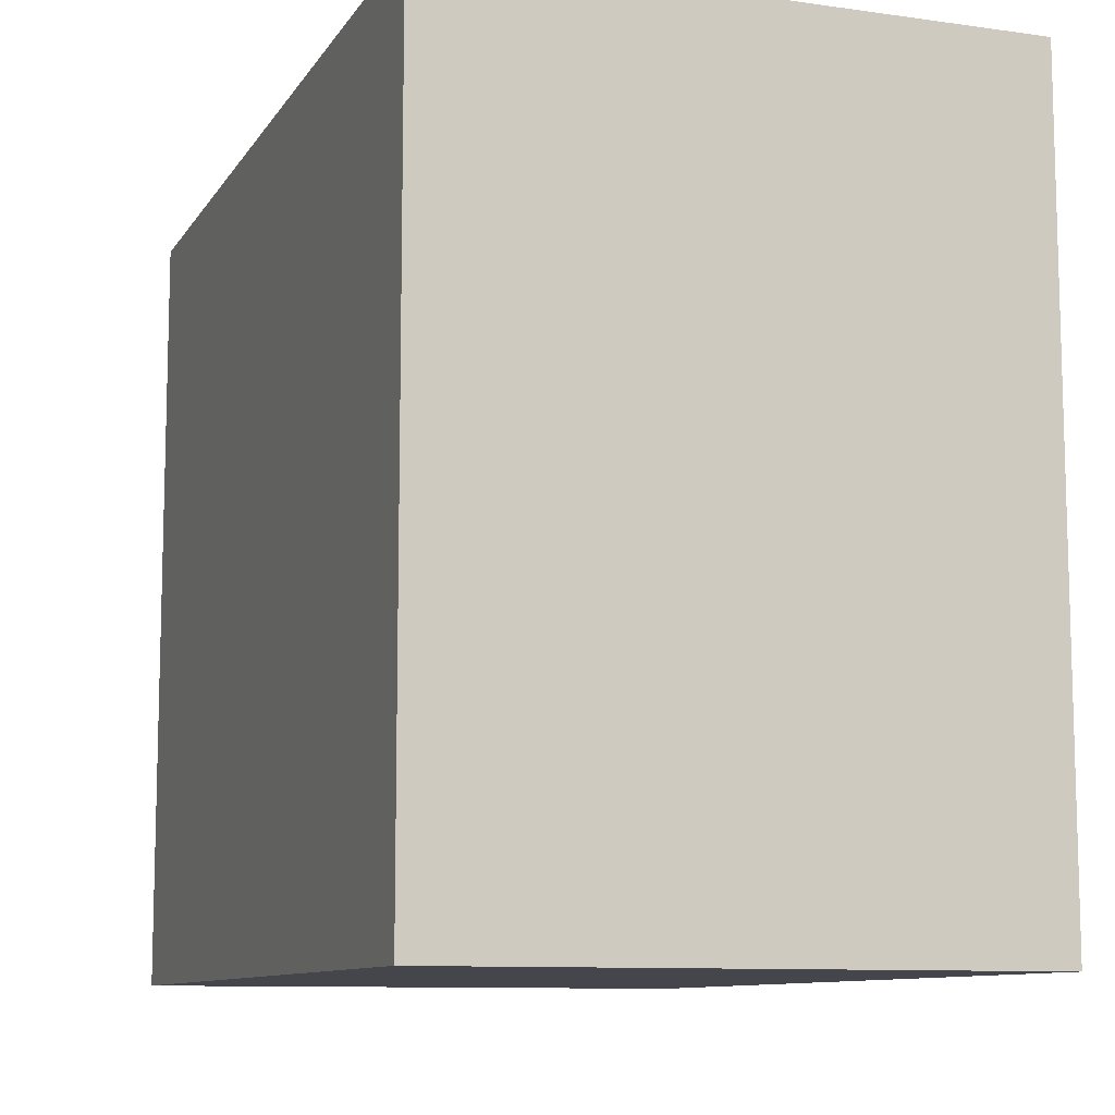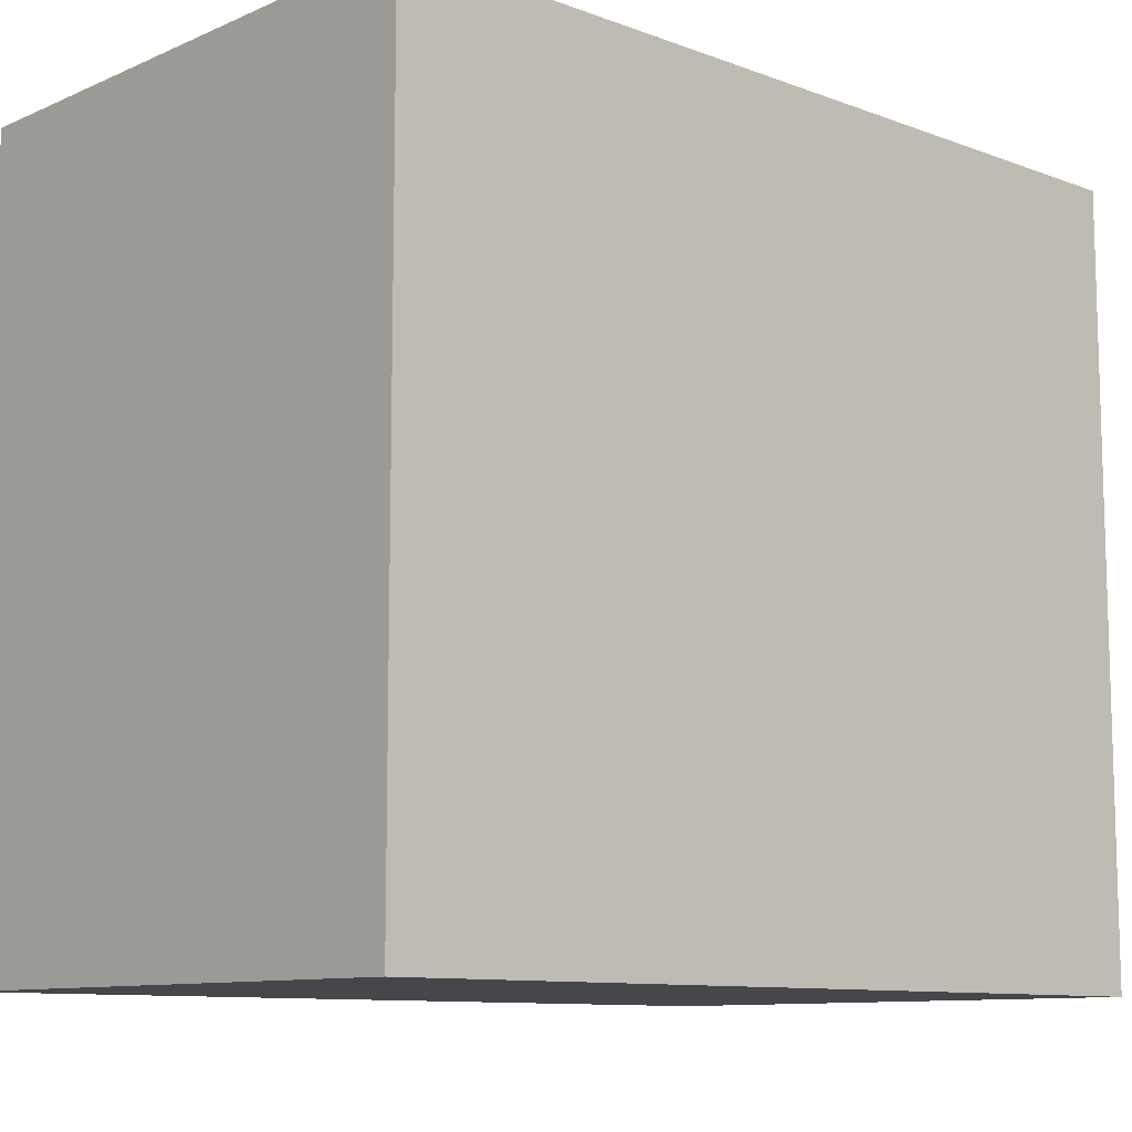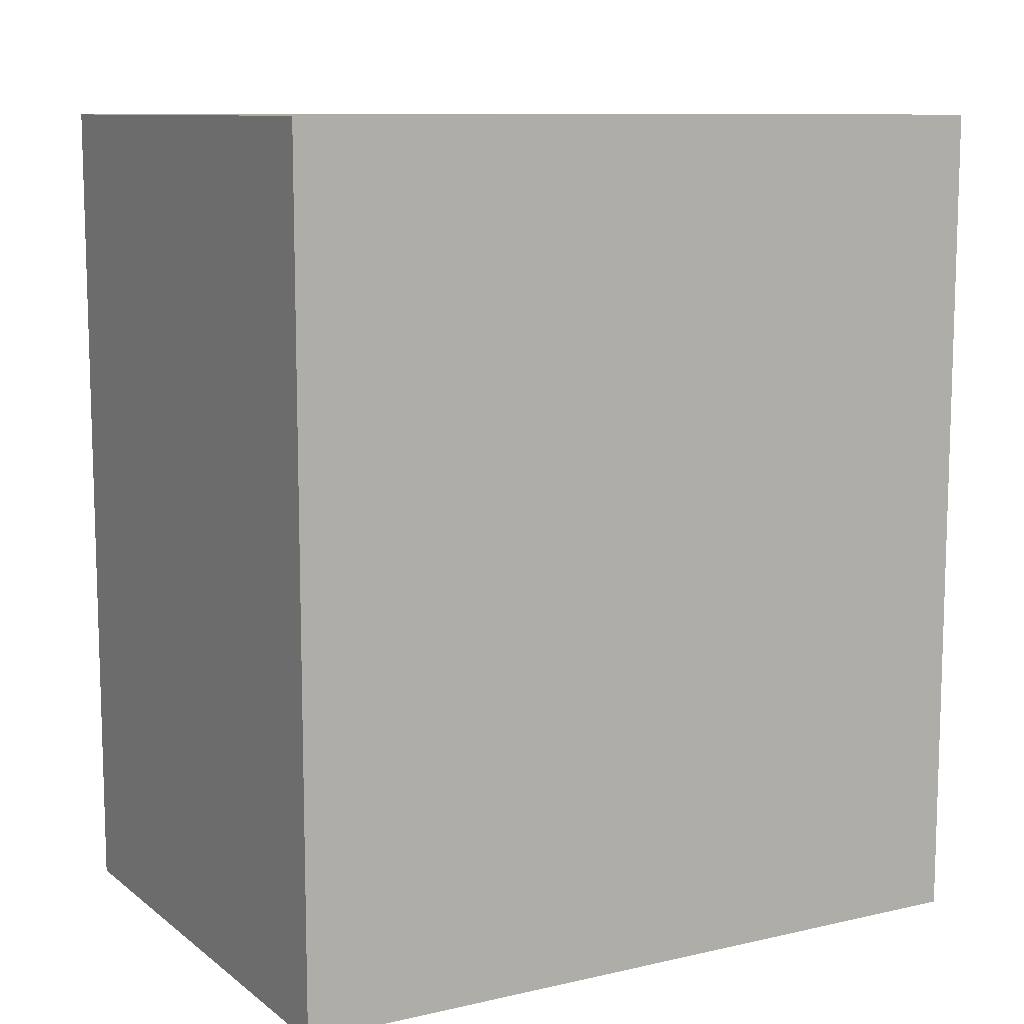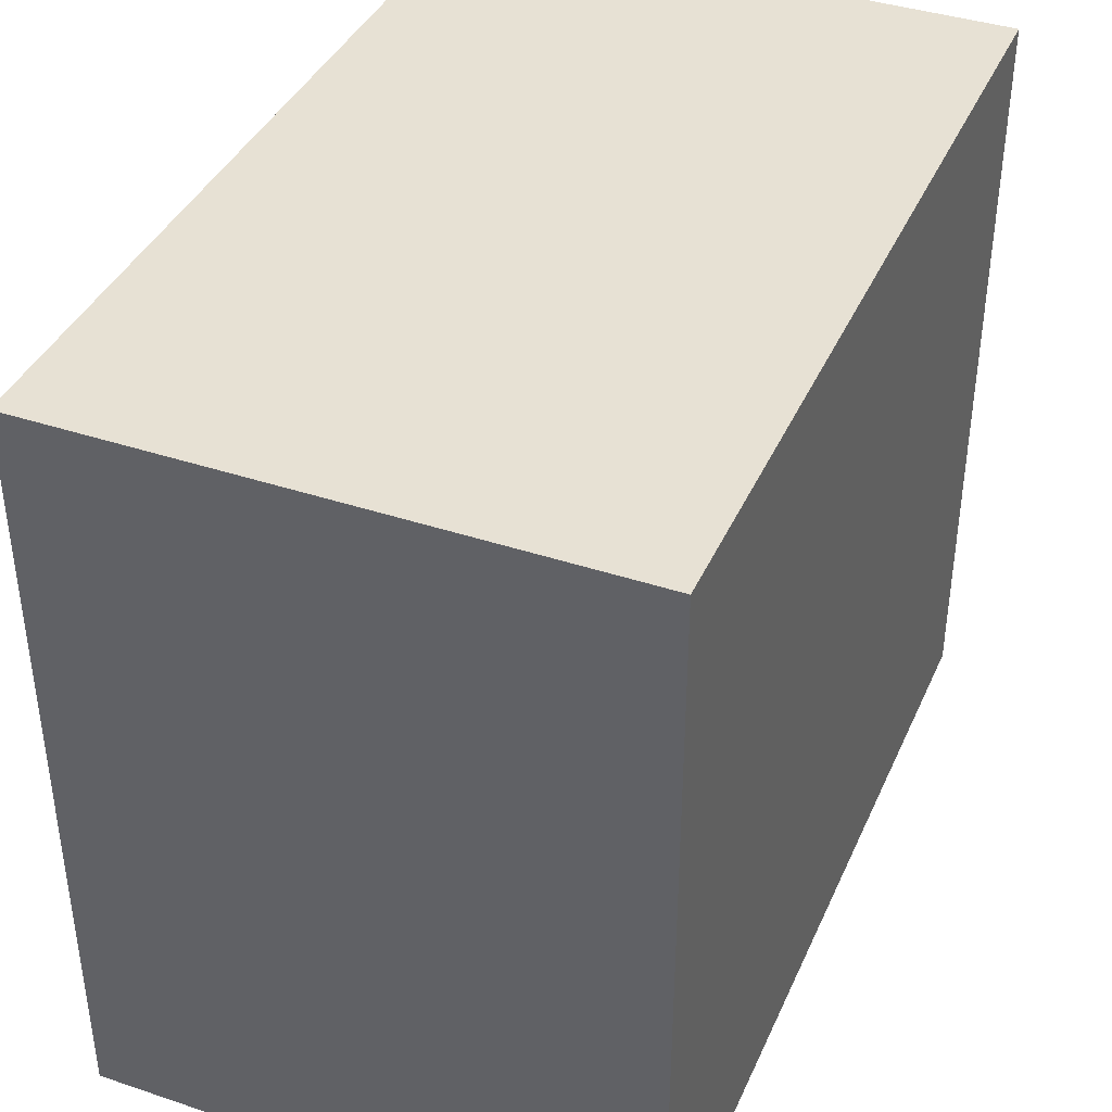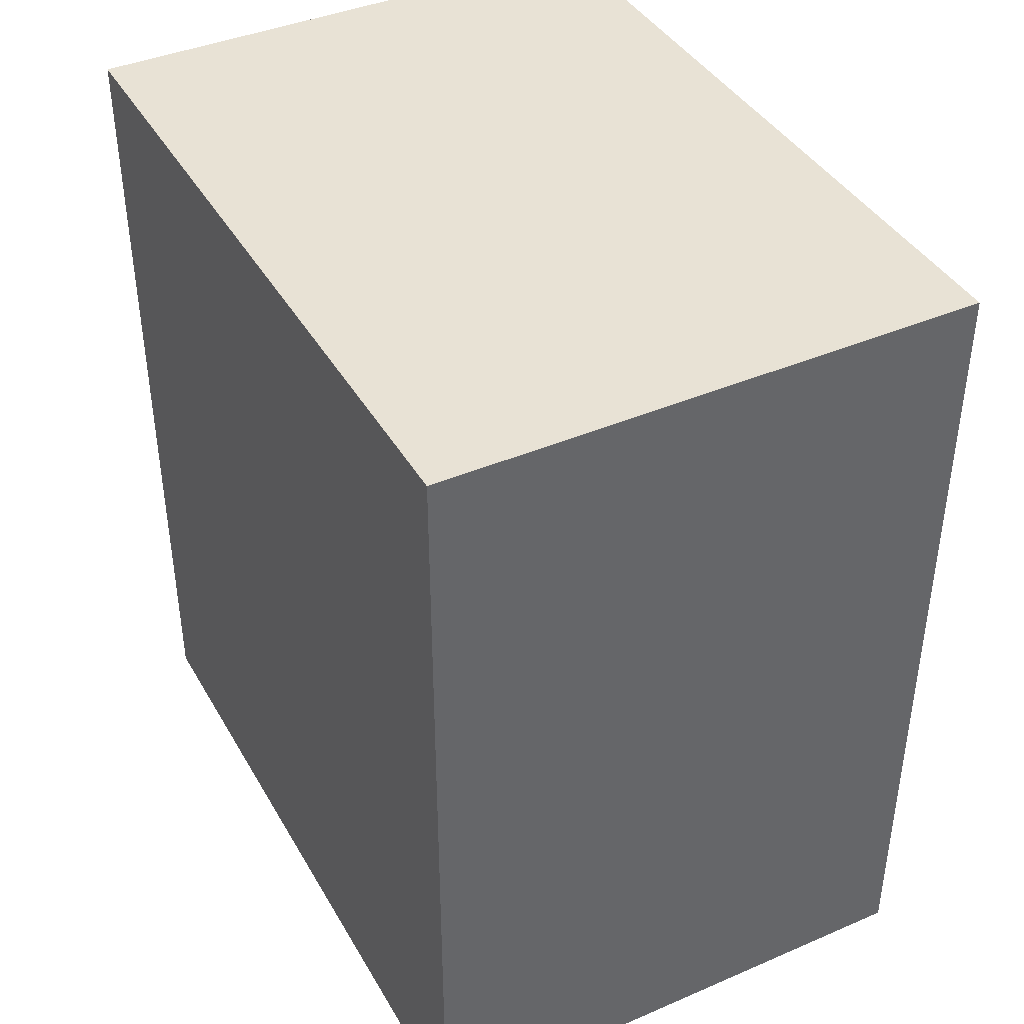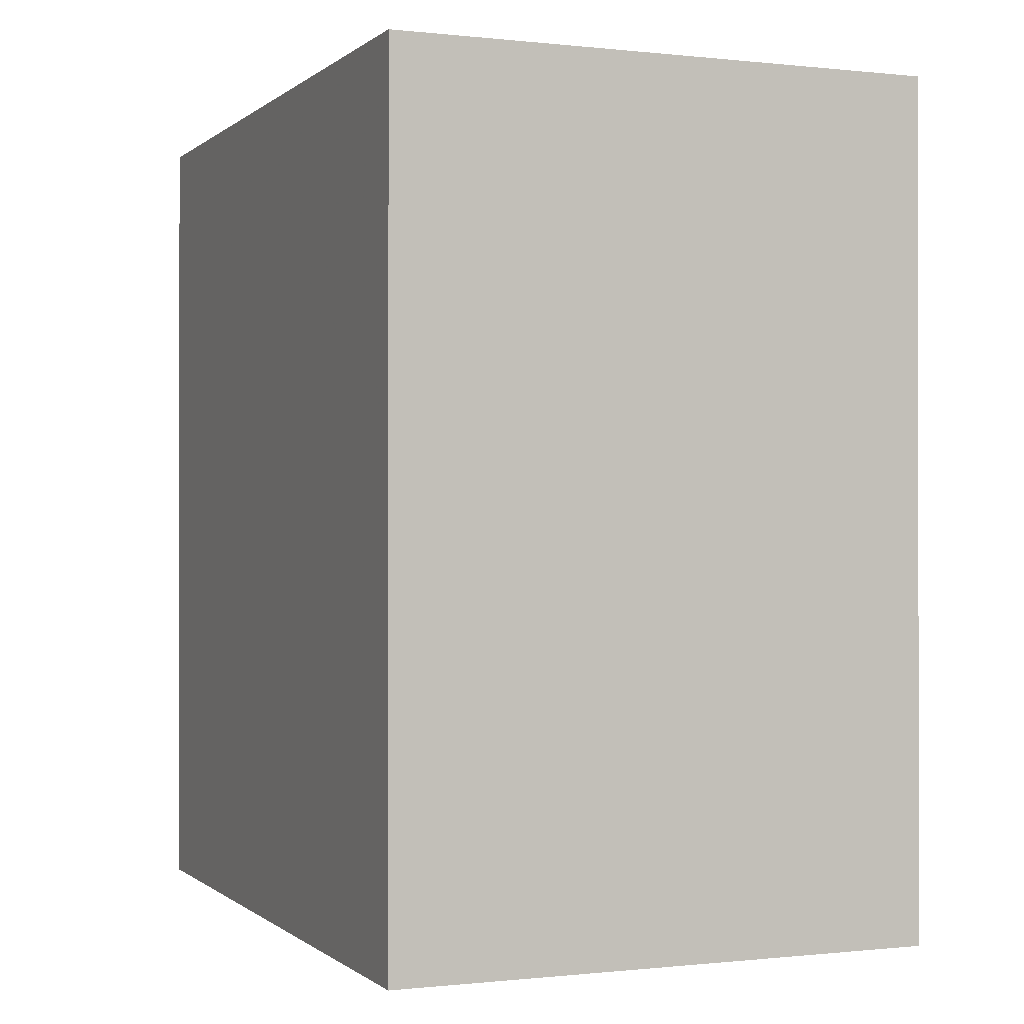
<metadata>
{"format":"obj","ext":"obj","renderer":"f3d","projection":"perspective","resolution":1024,"background":"white","views":[{"elev":-10.0,"azim":160.2,"up":"+Z"},{"elev":-10.3,"azim":-132.9,"up":"+Z"},{"elev":10.2,"azim":60.2,"up":"+Y"},{"elev":39.5,"azim":-157.5,"up":"+Z"},{"elev":40.8,"azim":-27.6,"up":"+Y"},{"elev":-0.3,"azim":-22.5,"up":"+Y"}]}
</metadata>
<code>
v 0.5136 0.5359 -1.538
v 0.4351 0.5359 -1.646
v 0.4351 0.5359 -1.538
v 0.5136 0.5359 -1.646
v 0.4351 0.4143 -1.646
v 0.5136 0.4143 -1.646
v 0.4351 0.4143 -1.538
v 0.5136 0.4143 -1.538
f 1 2 3
f 4 5 2
f 6 7 5
f 8 3 7
f 5 3 2
f 4 8 6
f 1 4 2
f 4 6 5
f 6 8 7
f 8 1 3
f 5 7 3
f 4 1 8

</code>
